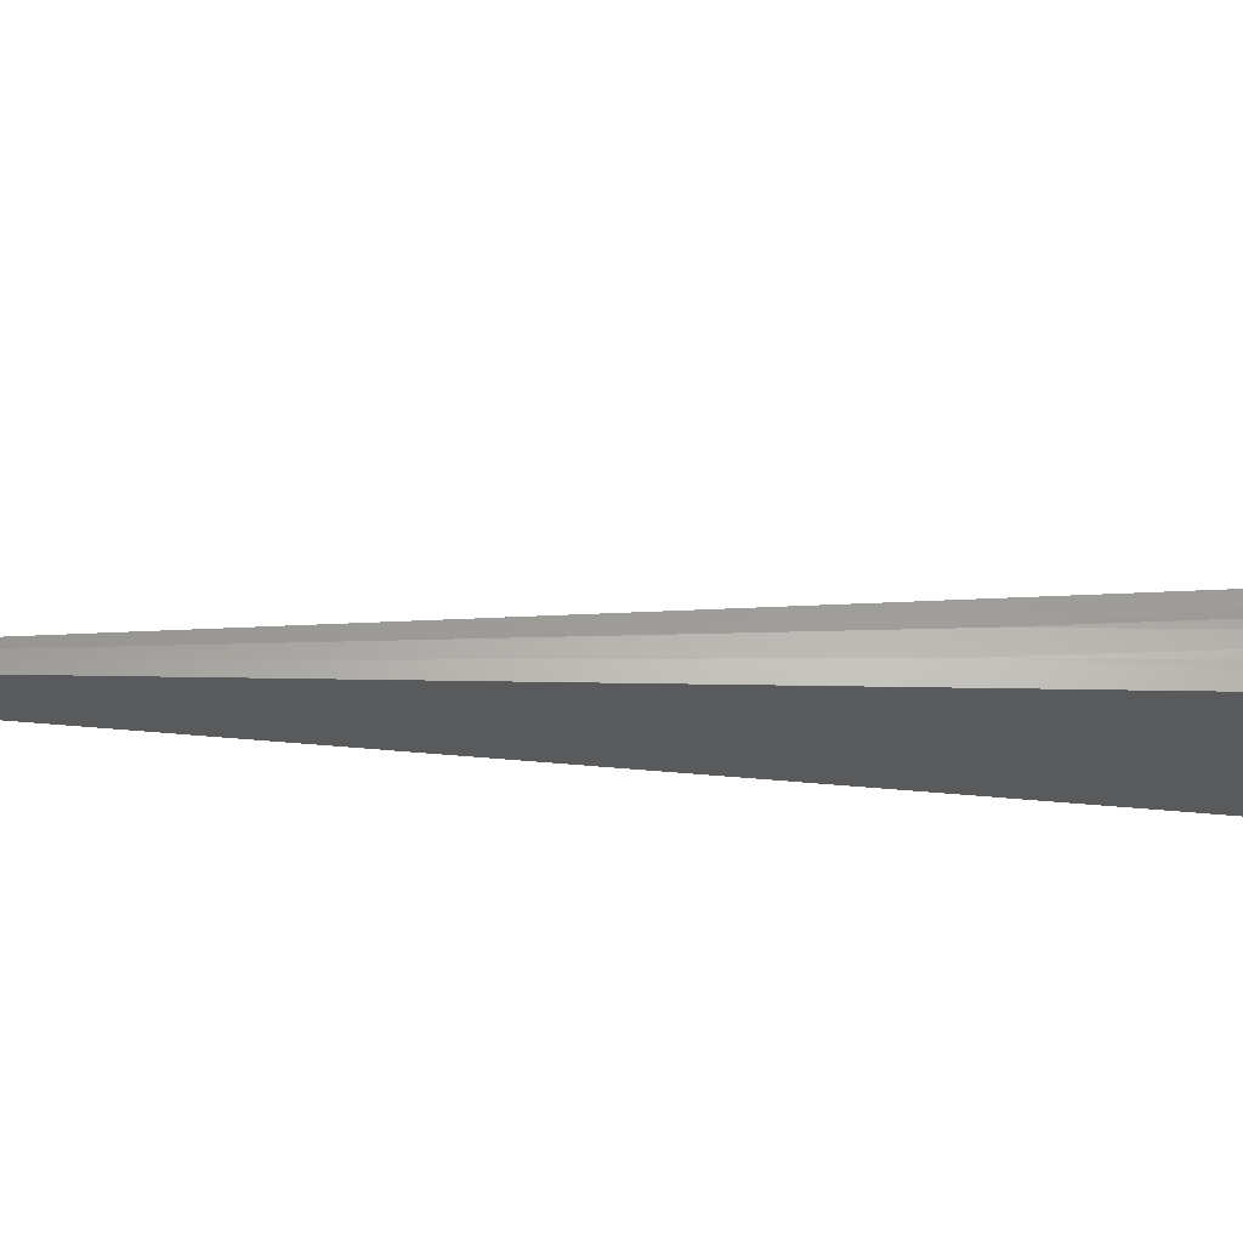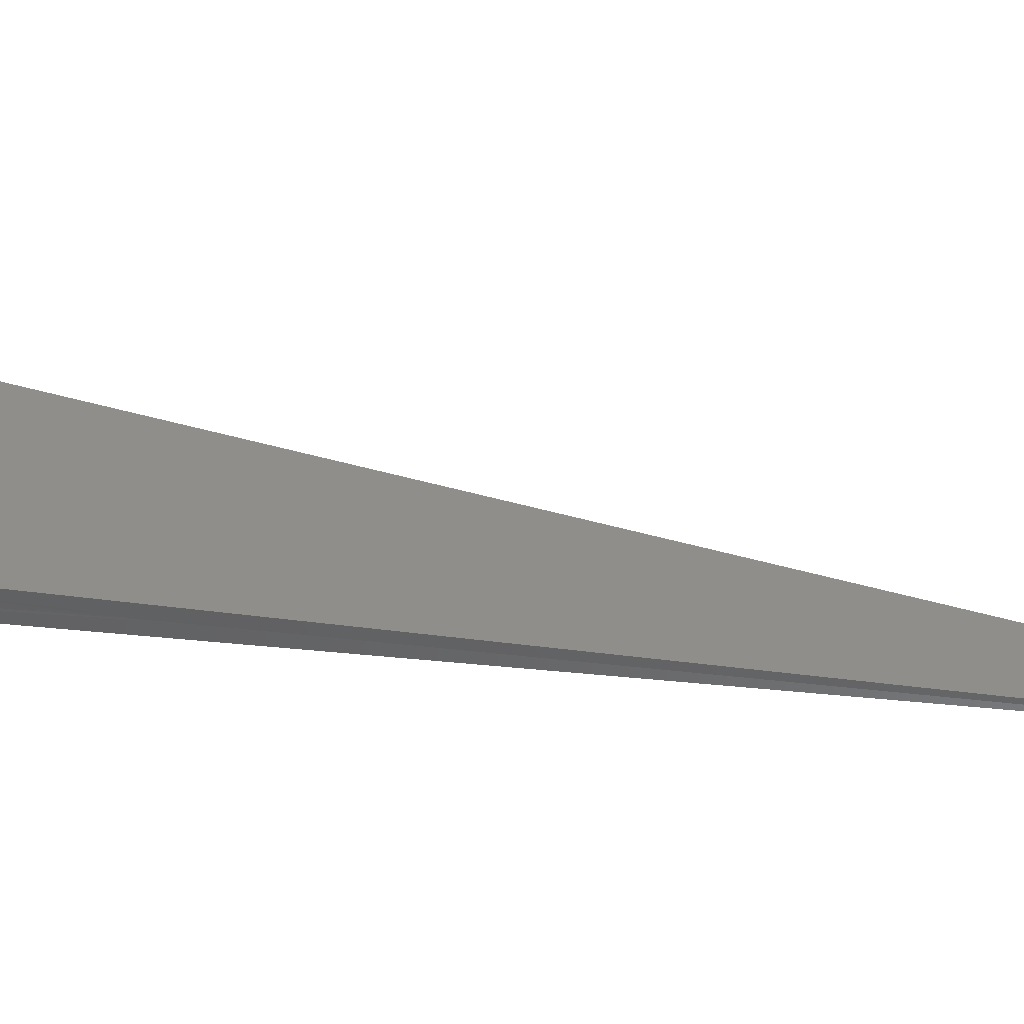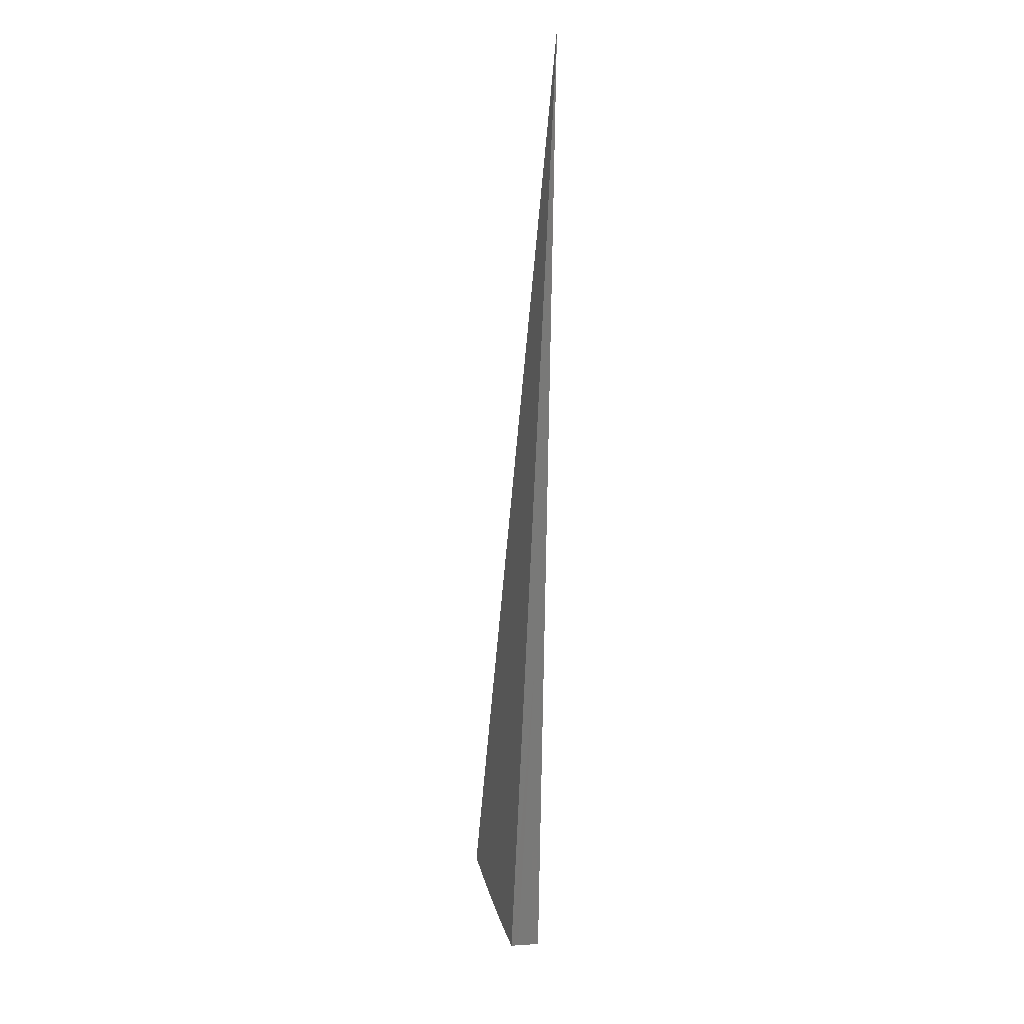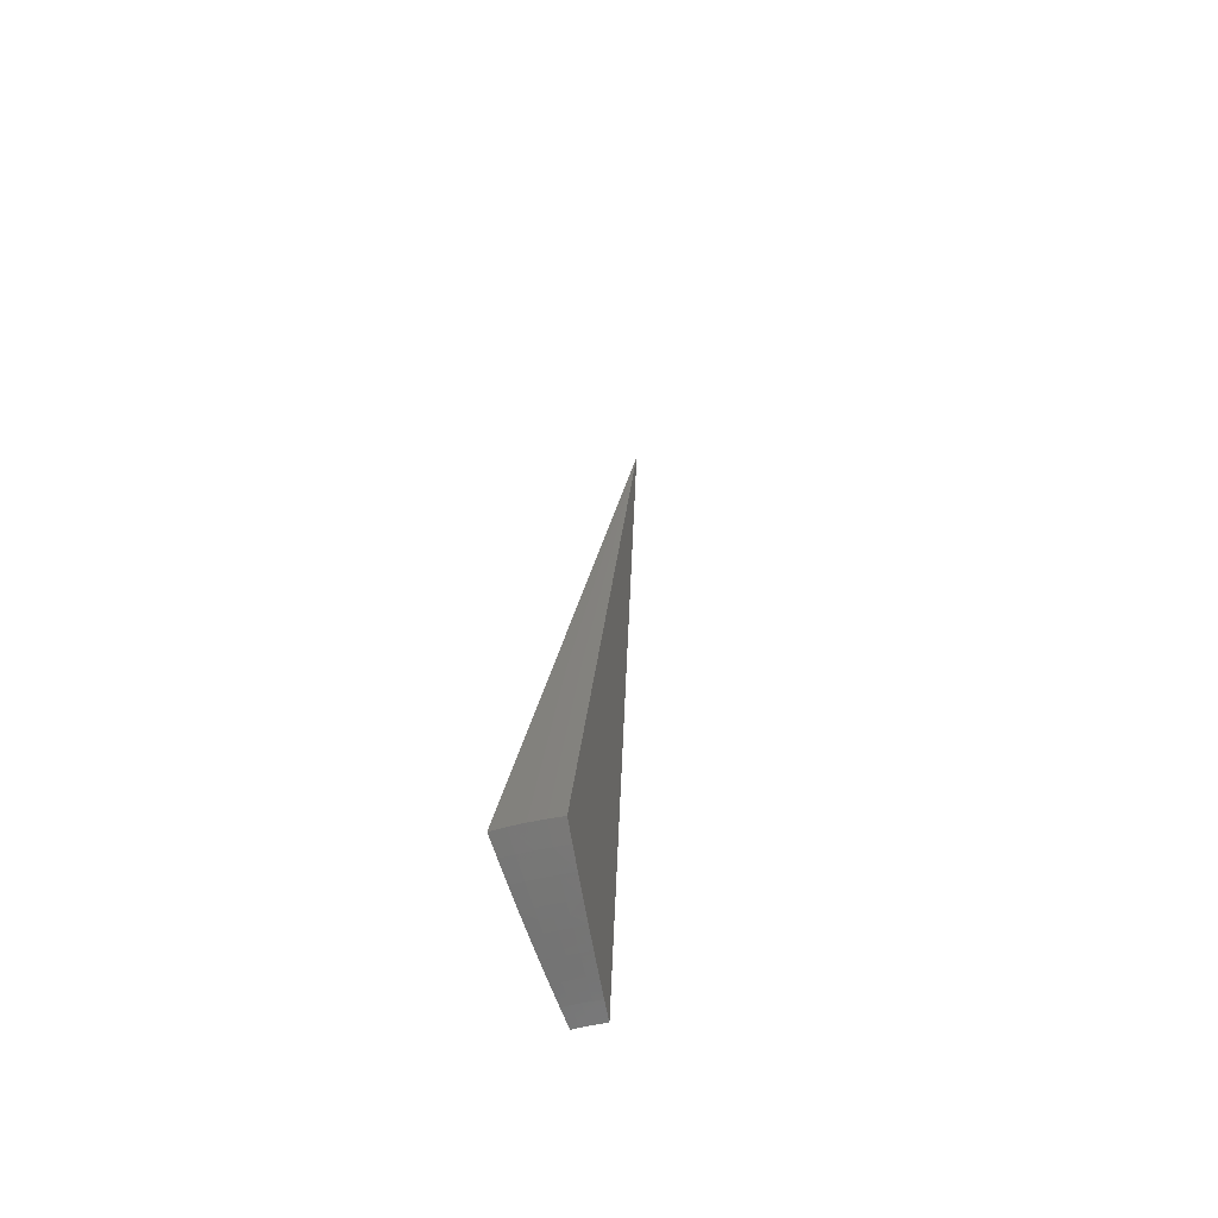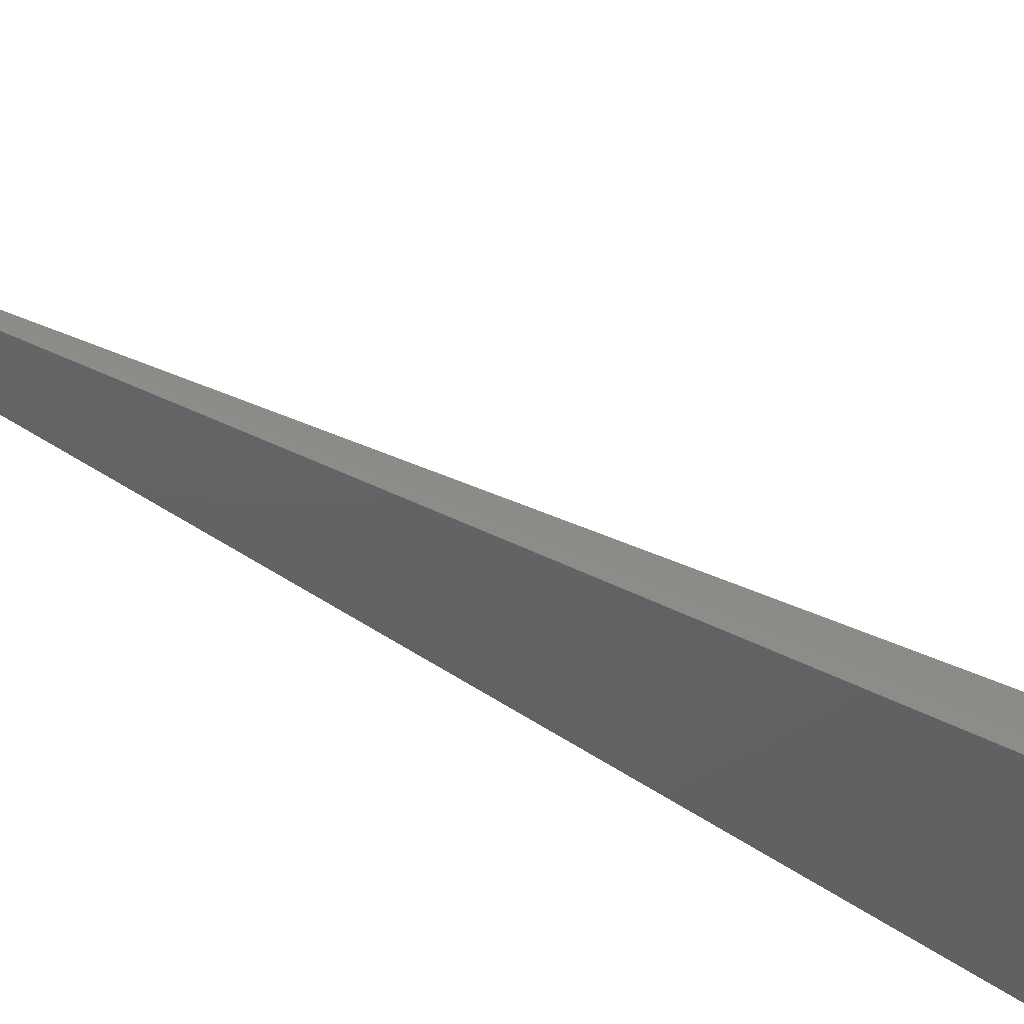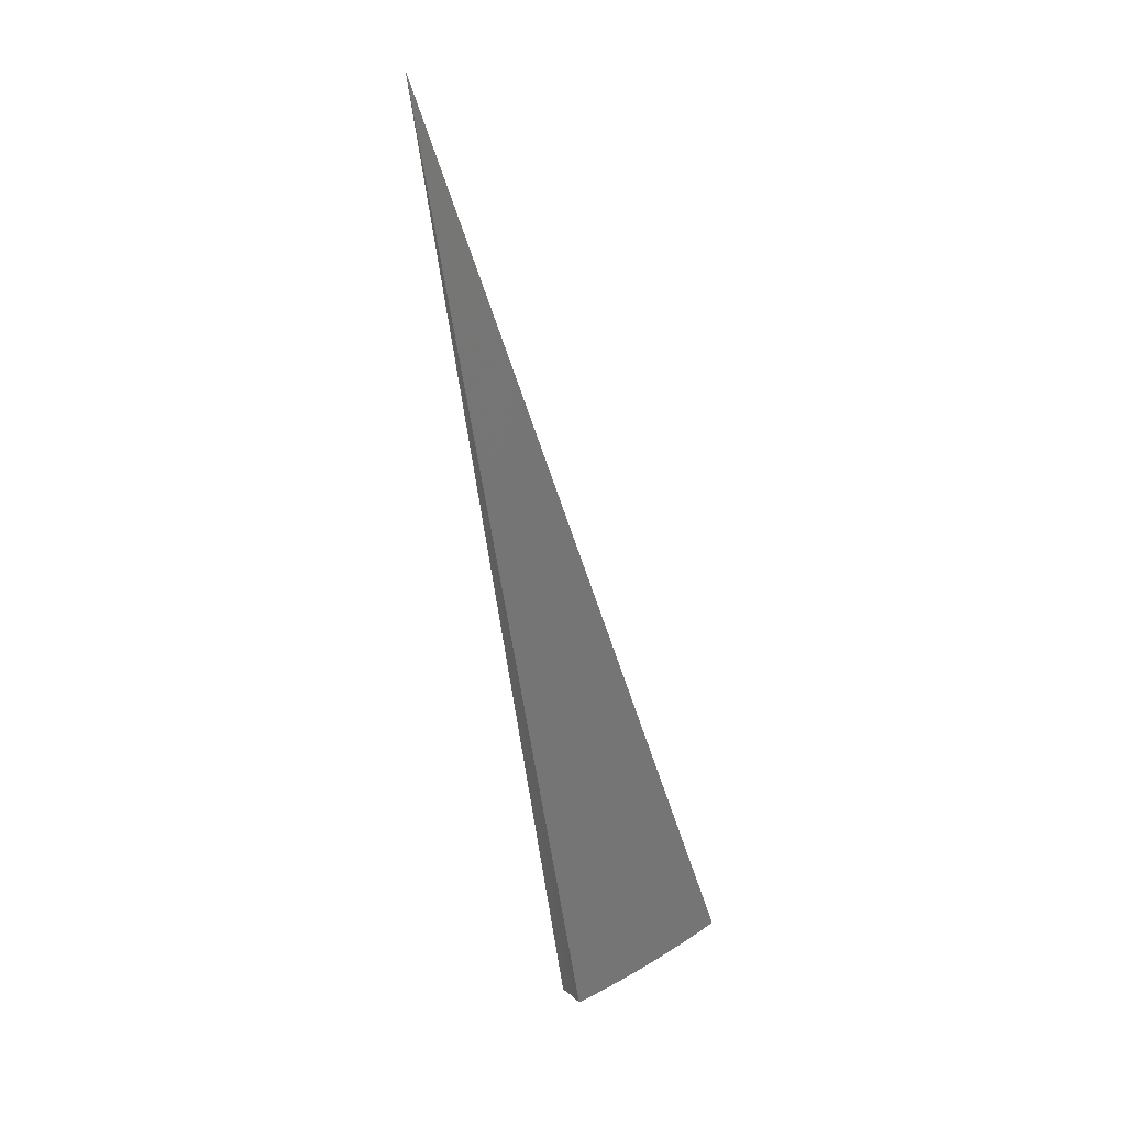
<metadata>
{"format":"stl","ext":"stl","renderer":"f3d","projection":"perspective","resolution":1024,"background":"white","views":[{"elev":-22.8,"azim":67.9,"up":"+Y"},{"elev":35.9,"azim":-92.1,"up":"+Y"},{"elev":8.1,"azim":-94.6,"up":"+Z"},{"elev":-51.6,"azim":110.3,"up":"+Z"},{"elev":-44.2,"azim":39.1,"up":"+Y"},{"elev":21.3,"azim":-29.4,"up":"+Z"}]}
</metadata>
<code>
# stl→obj: 55 verts, 106 faces
v 1.952 0.3442 -11.24
v 0 0 0
v 2.192 0.3865 -11.19
v 2.43 0.4285 -11.14
v 2.668 0.4704 -11.08
v 2.904 0.5121 -11.01
v 3.139 0.5534 -10.94
v 3.372 0.5946 -10.86
v 3.604 0.6354 -10.78
v 3.834 0.676 -10.69
v 2.226 -6.246e-16 -11.19
v 1.982 -5.651e-16 -11.24
v 2.219 0.09444 -11.19
v 1.98 0.08645 -11.24
v 2.212 0.1903 -11.19
v 1.974 0.1727 -11.24
v 2.201 0.2874 -11.19
v 1.965 0.2587 -11.24
v 2.438 0.3183 -11.14
v 2.676 0.3493 -11.08
v 2.913 0.3804 -11.02
v 3.032 0.3959 -10.98
v 3.151 0.4114 -10.94
v 3.388 0.4424 -10.87
v 3.167 0.2724 -10.94
v 3.405 0.2929 -10.87
v 3.176 0.1352 -10.94
v 3.415 0.1454 -10.87
v 3.187 -9.192e-16 -10.94
v 3.424 -9.921e-16 -10.87
v 3.654 0.1555 -10.78
v 3.659 -1.059e-15 -10.78
v 3.893 -1.116e-15 -10.7
v 3.889 0.1698 -10.7
v 3.643 0.3134 -10.78
v 3.878 0.3393 -10.7
v 3.625 0.4733 -10.78
v 3.859 0.5081 -10.7
v 3.056 0.1301 -10.98
v 2.949 -8.431e-16 -11.01
v 2.936 0.125 -11.02
v 2.709 -7.666e-16 -11.08
v 2.697 0.1148 -11.08
v 2.468 -6.927e-16 -11.14
v 2.458 0.1046 -11.14
v 2.451 0.2108 -11.14
v 2.689 0.2314 -11.08
v 2.928 0.2519 -11.02
v 3.047 0.2622 -10.98
v 2.591 0.1509 -7.131
v 1.295 0.07545 -3.565
v 2.578 0.3013 -7.131
v 1.289 0.1506 -3.565
v 1.316 0.1152 -7.494
v 0.6582 0.05758 -3.747
f 1 2 3
f 3 2 4
f 4 2 5
f 5 2 6
f 6 2 7
f 7 2 8
f 8 2 9
f 9 2 10
f 11 12 13
f 13 12 14
f 13 14 15
f 15 14 16
f 15 16 17
f 17 16 18
f 17 18 3
f 3 18 1
f 17 3 19
f 19 3 4
f 19 4 20
f 20 4 5
f 20 5 21
f 21 5 6
f 21 6 22
f 22 6 7
f 22 7 23
f 23 7 24
f 23 24 25
f 25 24 26
f 25 26 27
f 27 26 28
f 27 28 29
f 29 28 30
f 30 28 31
f 30 31 32
f 32 31 33
f 33 31 34
f 34 31 35
f 34 35 36
f 36 35 37
f 36 37 38
f 38 37 9
f 38 9 10
f 7 8 24
f 24 8 37
f 24 37 26
f 26 37 35
f 26 35 28
f 28 35 31
f 8 9 37
f 27 29 39
f 39 29 40
f 39 40 41
f 41 40 42
f 41 42 43
f 43 42 44
f 43 44 45
f 45 44 11
f 45 11 13
f 45 13 46
f 46 13 15
f 46 15 19
f 19 15 17
f 43 45 47
f 47 45 46
f 47 46 20
f 20 46 19
f 41 43 48
f 48 43 47
f 48 47 21
f 21 47 20
f 25 27 39
f 39 41 49
f 49 41 48
f 49 48 22
f 22 48 21
f 23 25 49
f 49 25 39
f 23 49 22
f 12 11 2
f 2 11 44
f 2 44 42
f 42 40 2
f 2 40 29
f 2 29 30
f 30 32 2
f 2 32 33
f 34 50 33
f 33 50 51
f 33 51 2
f 34 36 50
f 50 36 52
f 50 52 53
f 53 52 10
f 53 10 2
f 36 38 52
f 52 38 10
f 53 2 51
f 53 51 50
f 18 54 1
f 1 54 55
f 1 55 2
f 18 16 54
f 54 16 14
f 54 14 12
f 54 12 55
f 55 12 2

</code>
